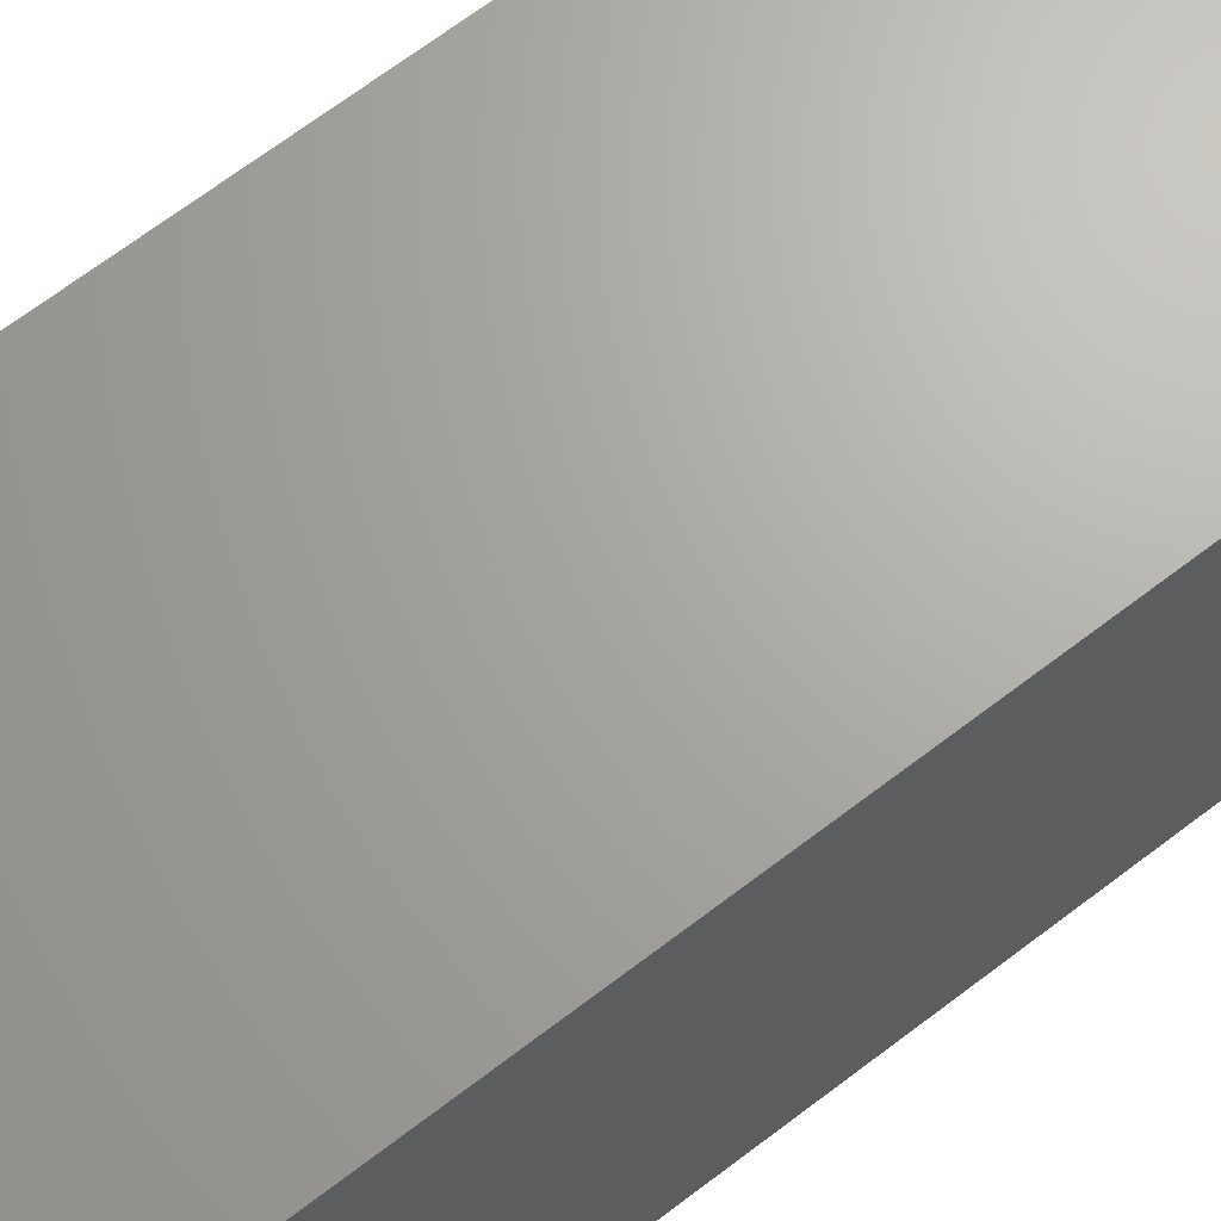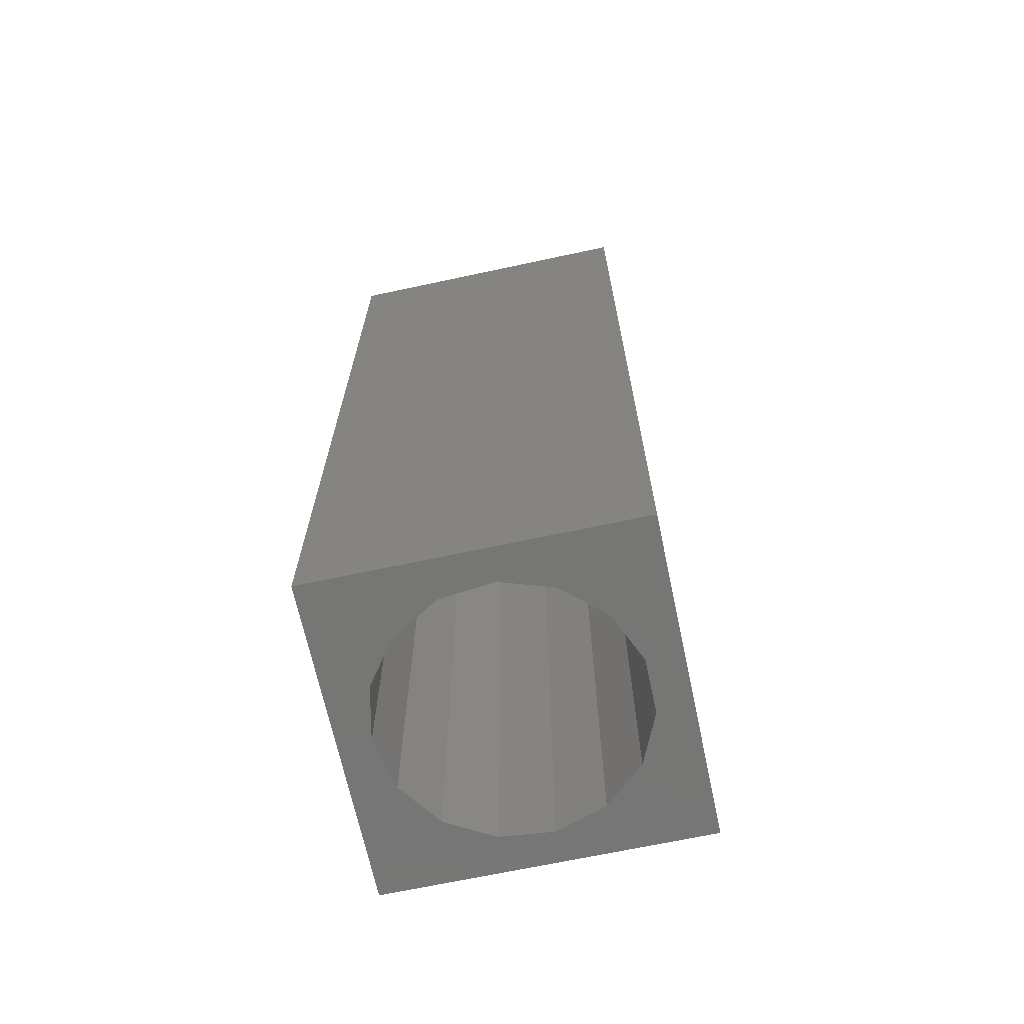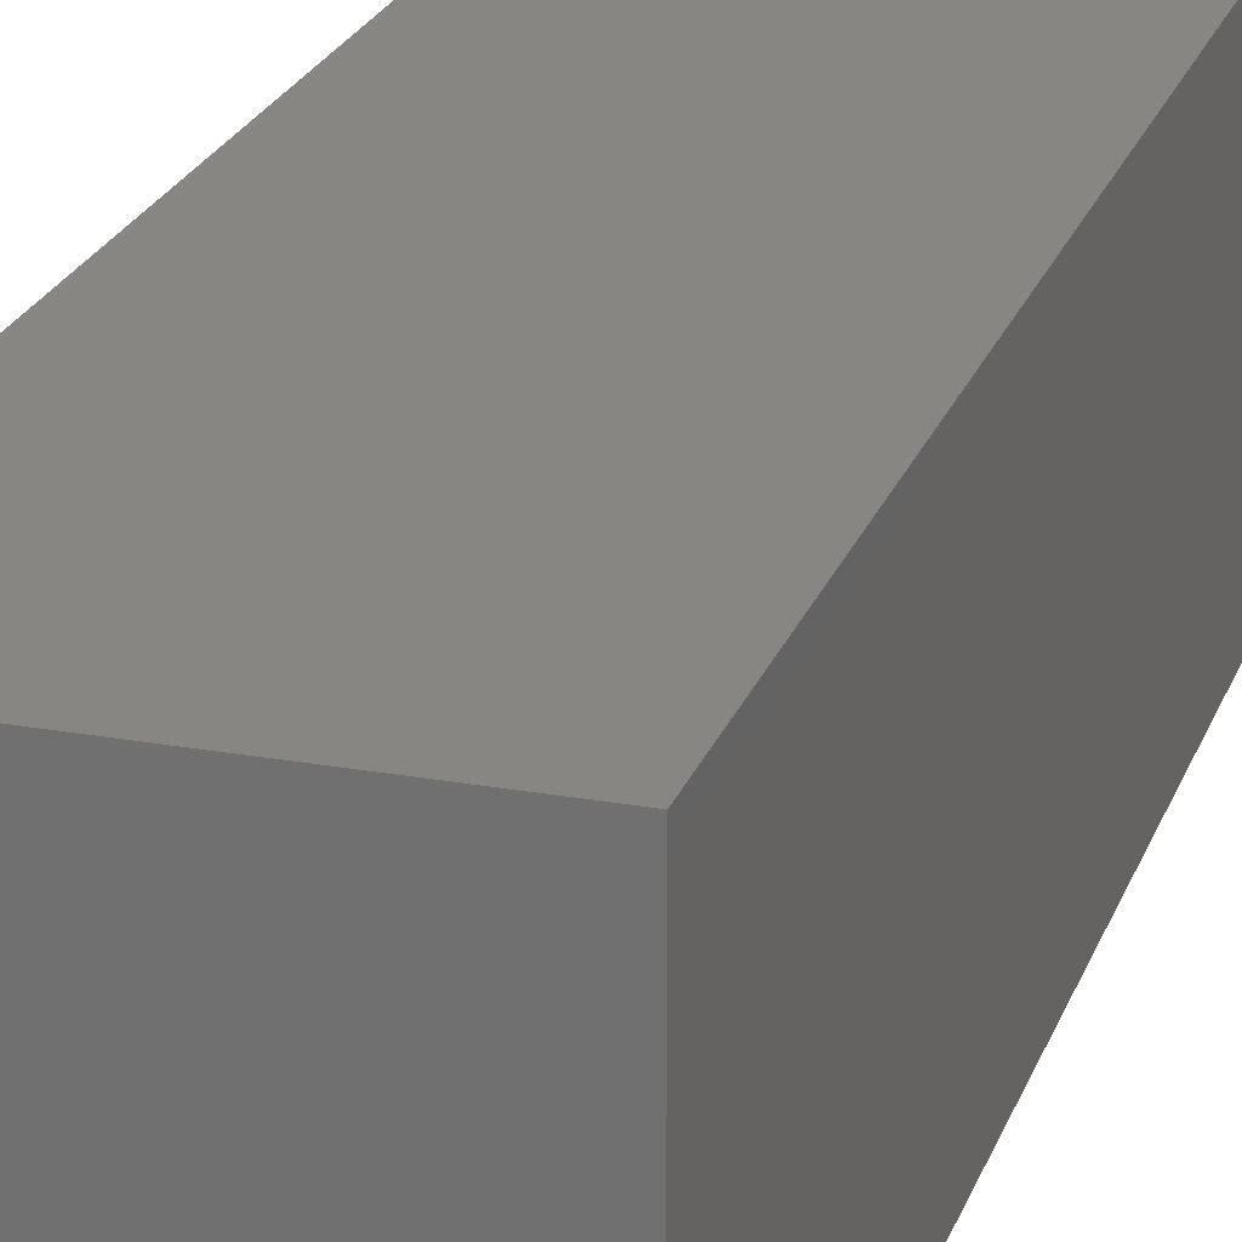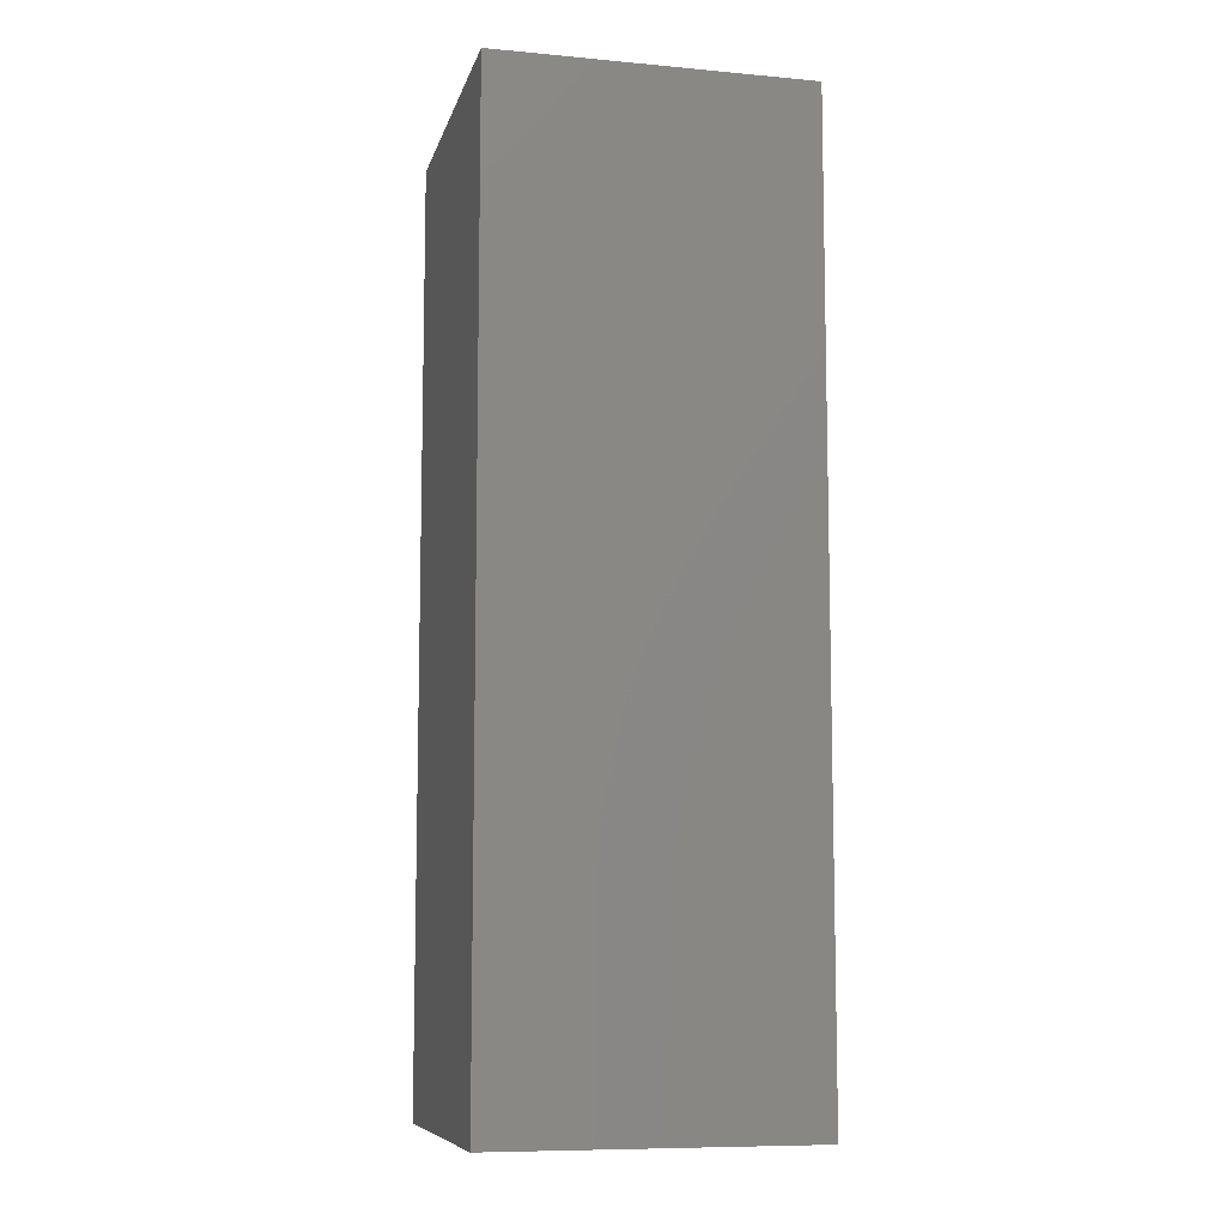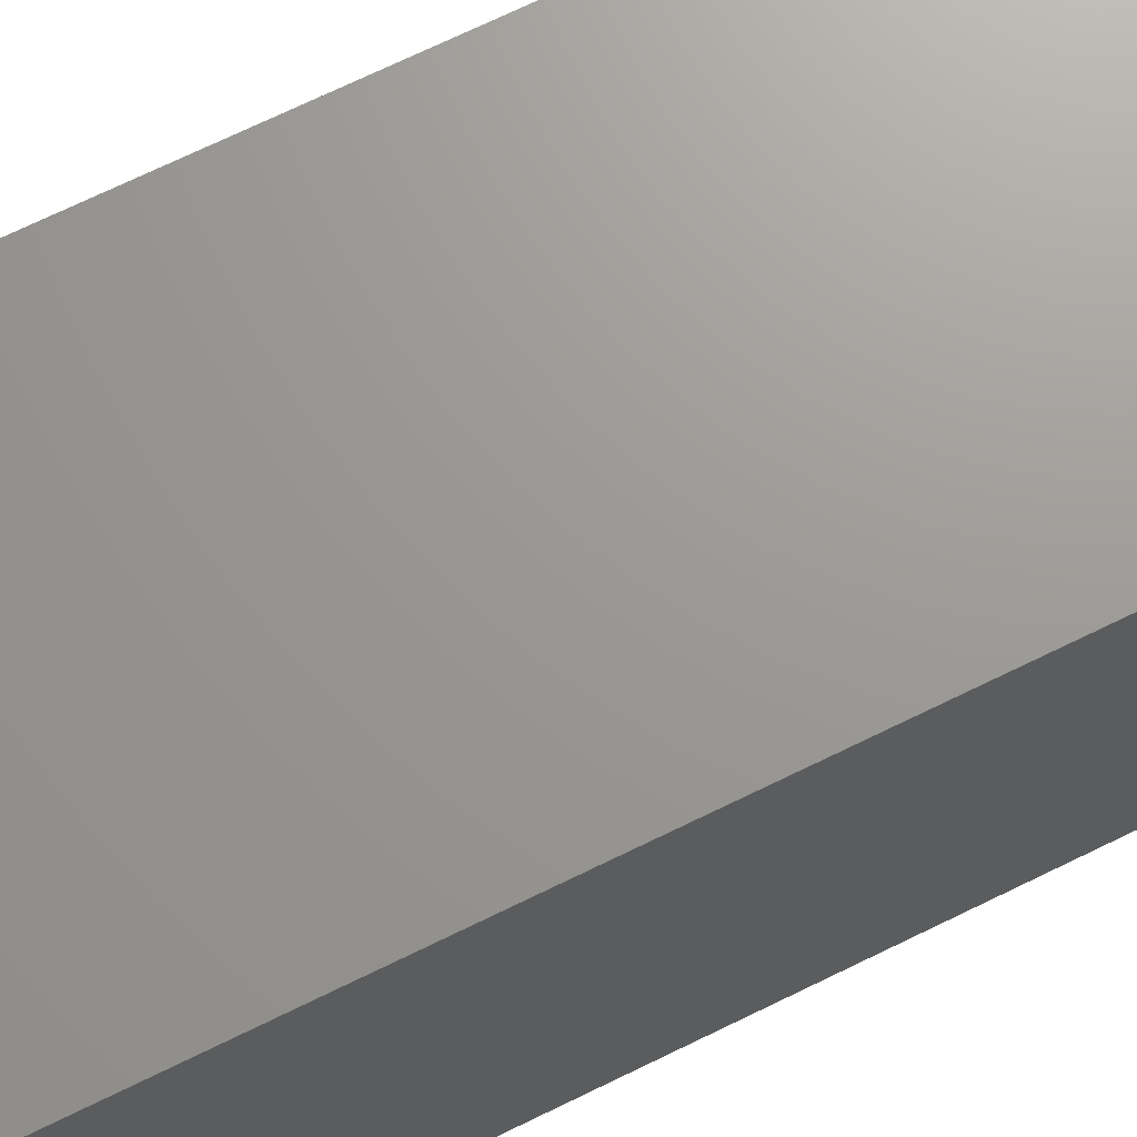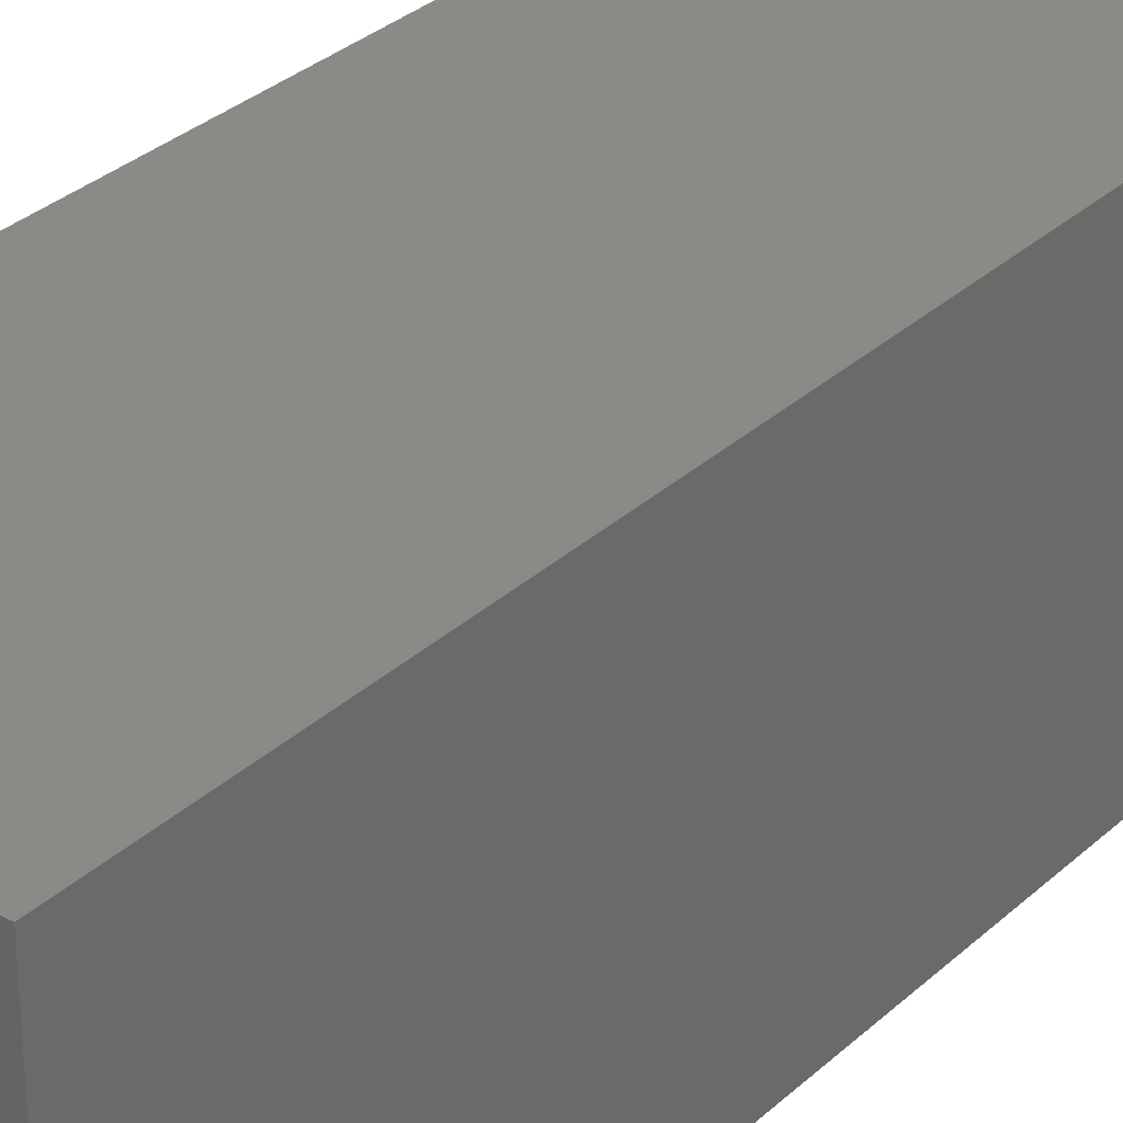
<metadata>
{"format":"stl","ext":"stl","renderer":"f3d","projection":"perspective","resolution":1024,"background":"white","views":[{"elev":67.1,"azim":-127.6,"up":"+Y"},{"elev":-68.2,"azim":-167.9,"up":"+Z"},{"elev":23.1,"azim":17.0,"up":"+Y"},{"elev":-8.9,"azim":-13.7,"up":"+Z"},{"elev":69.7,"azim":-116.2,"up":"+Y"},{"elev":31.3,"azim":-142.1,"up":"+Y"}]}
</metadata>
<code>
# stl→obj: 38 verts, 72 faces
v 5 0 15
v 5 5 0
v 5 5 15
v 5 0 0
v 0 5 15
v 0 0 15
v 4.5 2.5 0
v 4.327 1.687 0
v 3.838 1.014 0
v 3.118 0.5979 0
v 2.291 0.511 0
v 0.5437 2.084 0
v 0 0 0
v 0.5437 2.916 0
v 0.882 1.324 0
v 1.5 0.7679 0
v 4.327 3.313 0
v 3.838 3.986 0
v 3.118 4.402 0
v 2.291 4.489 0
v 0 5 0
v 1.5 4.232 0
v 0.882 3.676 0
v 0.5437 2.084 13.48
v 0.5437 2.916 13.48
v 3.838 3.986 13.48
v 4.327 3.313 13.48
v 4.5 2.5 13.48
v 3.118 4.402 13.48
v 2.291 4.489 13.48
v 3.118 0.5979 13.48
v 3.838 1.014 13.48
v 1.5 4.232 13.48
v 0.882 3.676 13.48
v 4.327 1.687 13.48
v 2.291 0.511 13.48
v 1.5 0.7679 13.48
v 0.882 1.324 13.48
f 1 2 3
f 2 1 4
f 5 1 3
f 1 5 6
f 4 7 2
f 4 8 7
f 4 9 8
f 4 10 9
f 4 11 10
f 12 13 14
f 15 13 12
f 16 13 15
f 11 13 16
f 13 11 4
f 17 2 7
f 18 2 17
f 19 2 18
f 20 2 19
f 20 21 2
f 22 21 20
f 23 21 22
f 14 21 23
f 21 14 13
f 13 5 21
f 5 13 6
f 2 5 3
f 5 2 21
f 13 1 6
f 1 13 4
f 24 14 25
f 14 24 12
f 17 26 18
f 26 17 27
f 7 27 17
f 27 7 28
f 19 26 29
f 26 19 18
f 20 29 30
f 29 20 19
f 9 31 32
f 31 9 10
f 23 33 34
f 33 23 22
f 25 23 34
f 23 25 14
f 9 35 8
f 35 9 32
f 8 28 7
f 28 8 35
f 22 30 33
f 30 22 20
f 10 36 31
f 36 10 11
f 35 27 28
f 32 27 35
f 32 26 27
f 31 26 32
f 31 29 26
f 36 29 31
f 36 30 29
f 37 30 36
f 37 33 30
f 38 33 37
f 38 34 33
f 24 34 38
f 34 24 25
f 16 38 37
f 38 16 15
f 38 12 24
f 12 38 15
f 11 37 36
f 37 11 16

</code>
